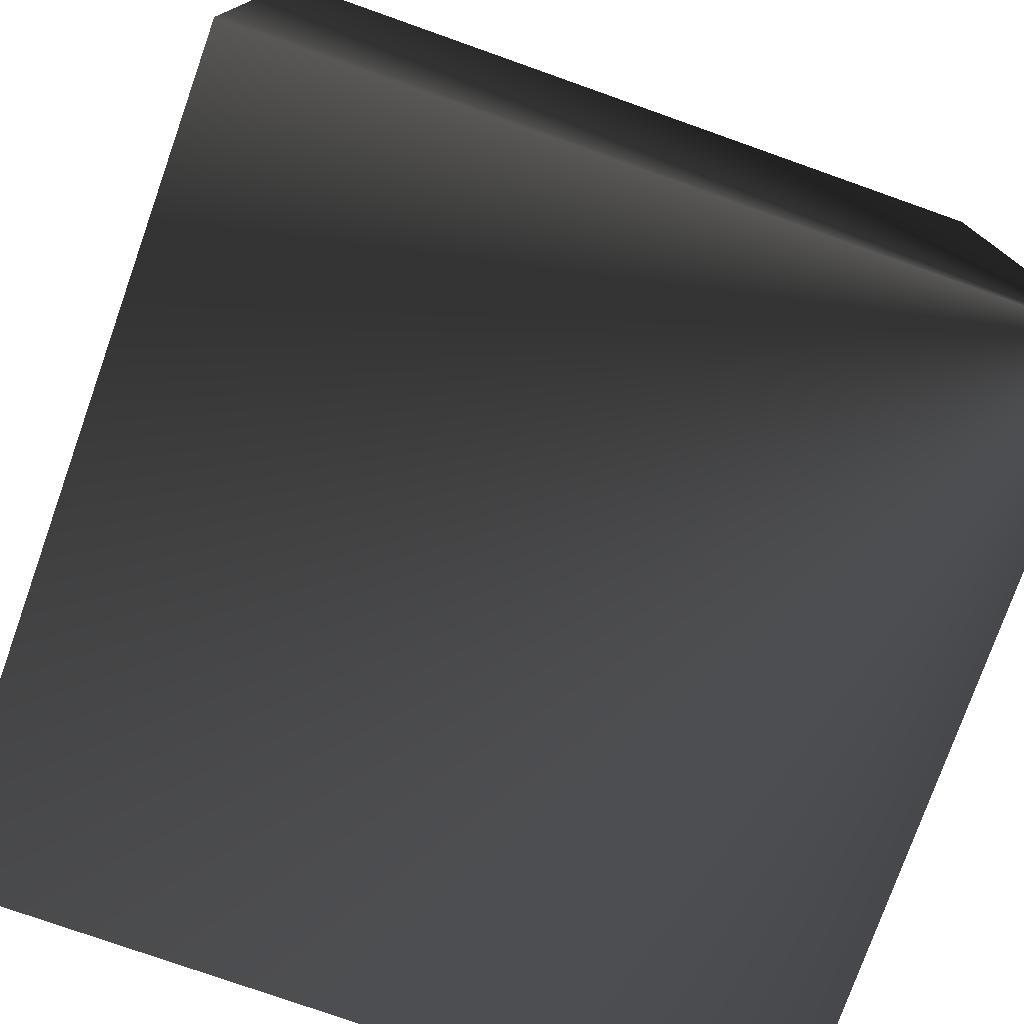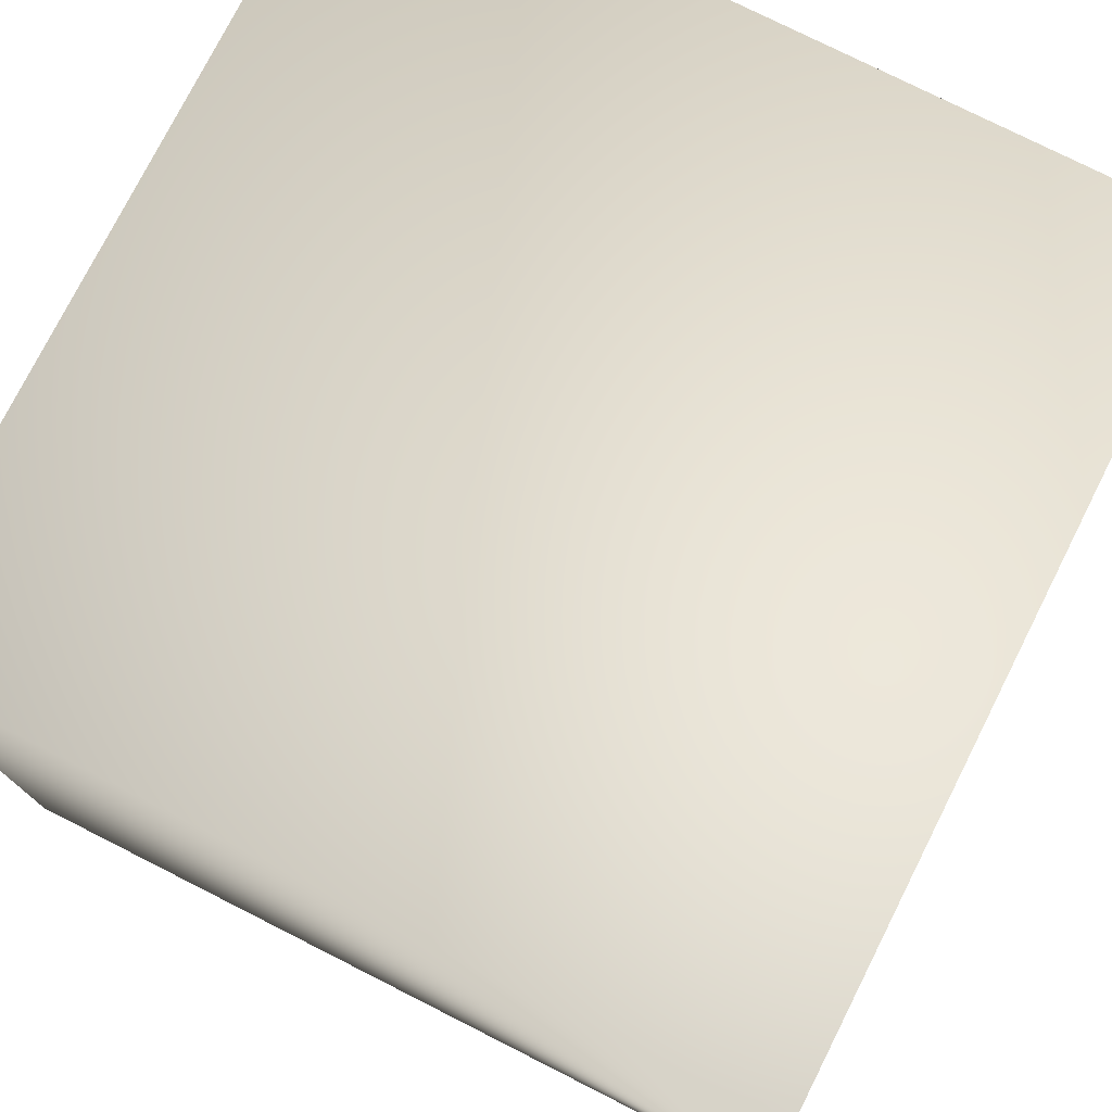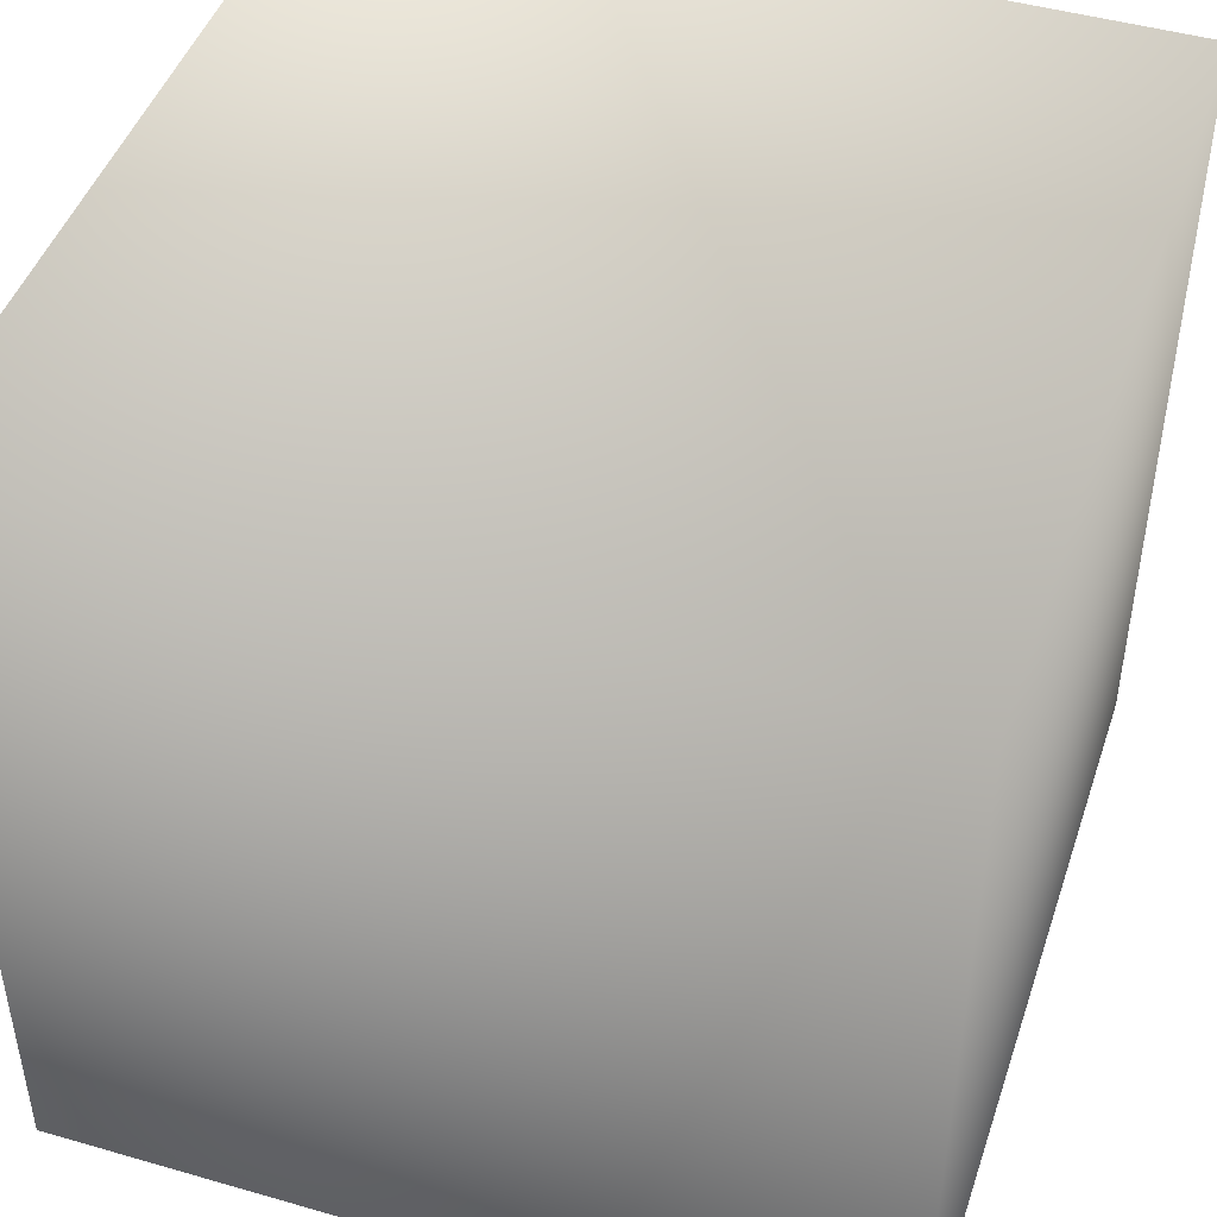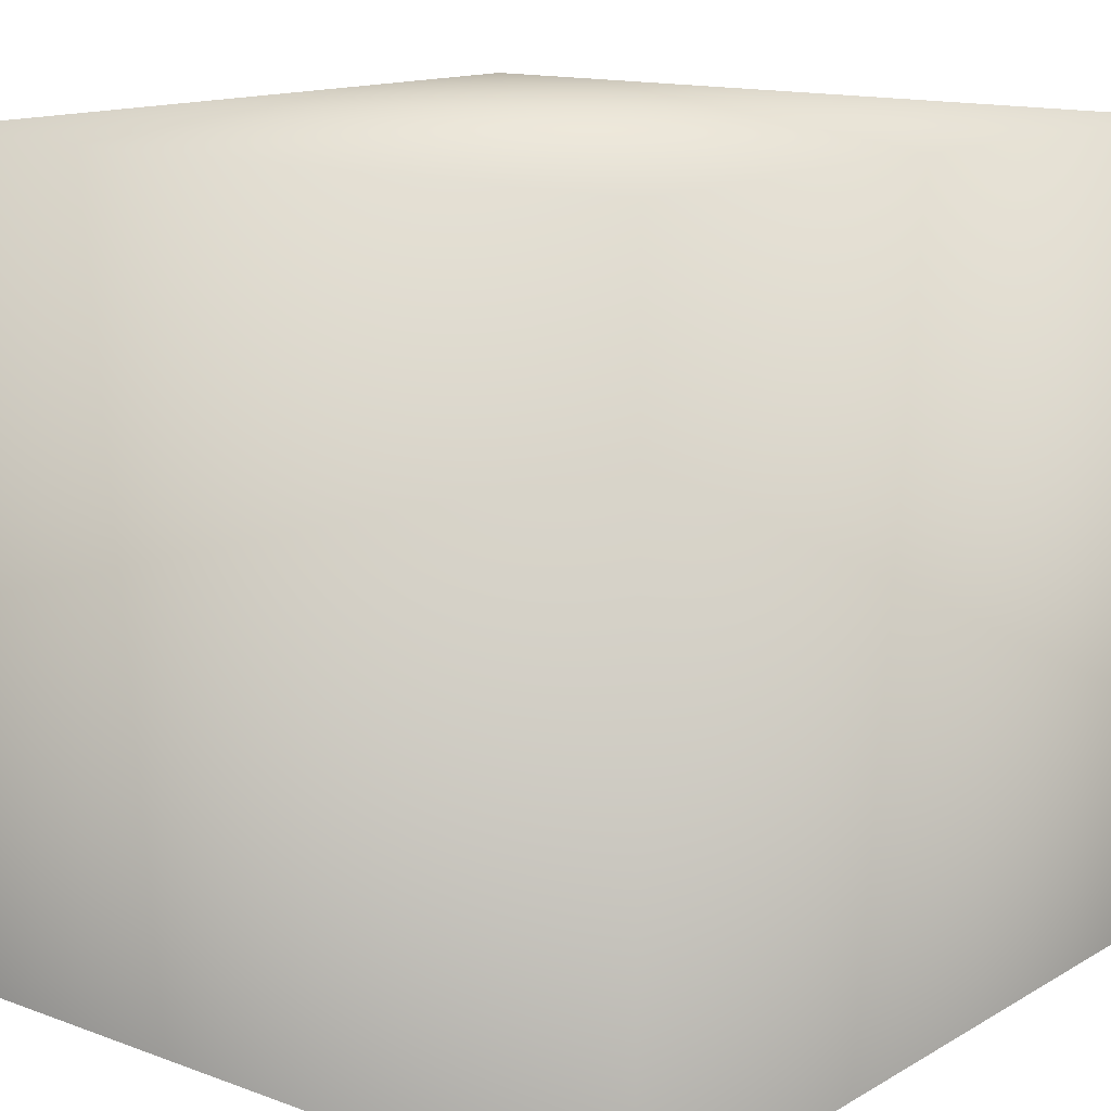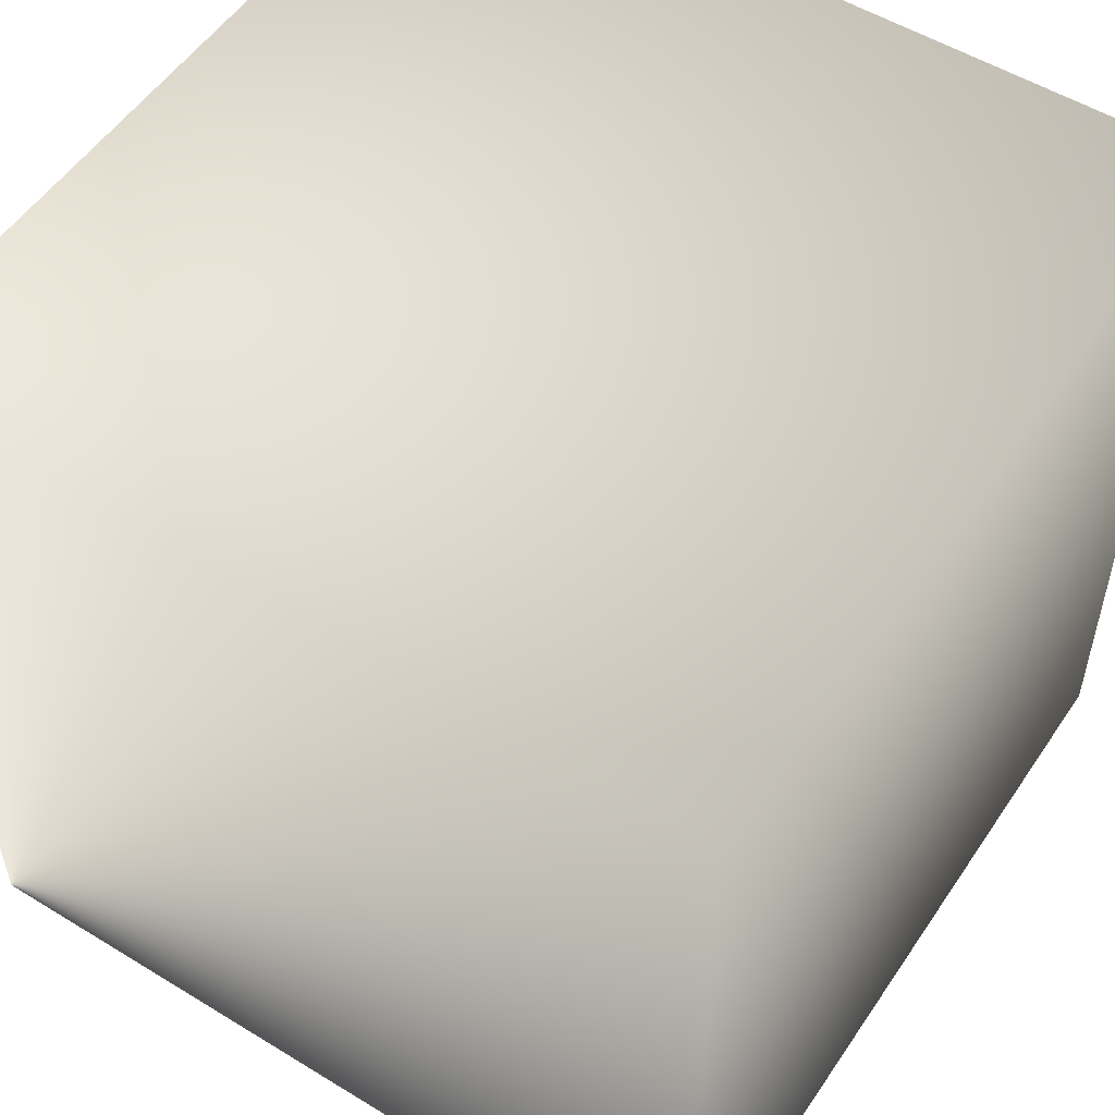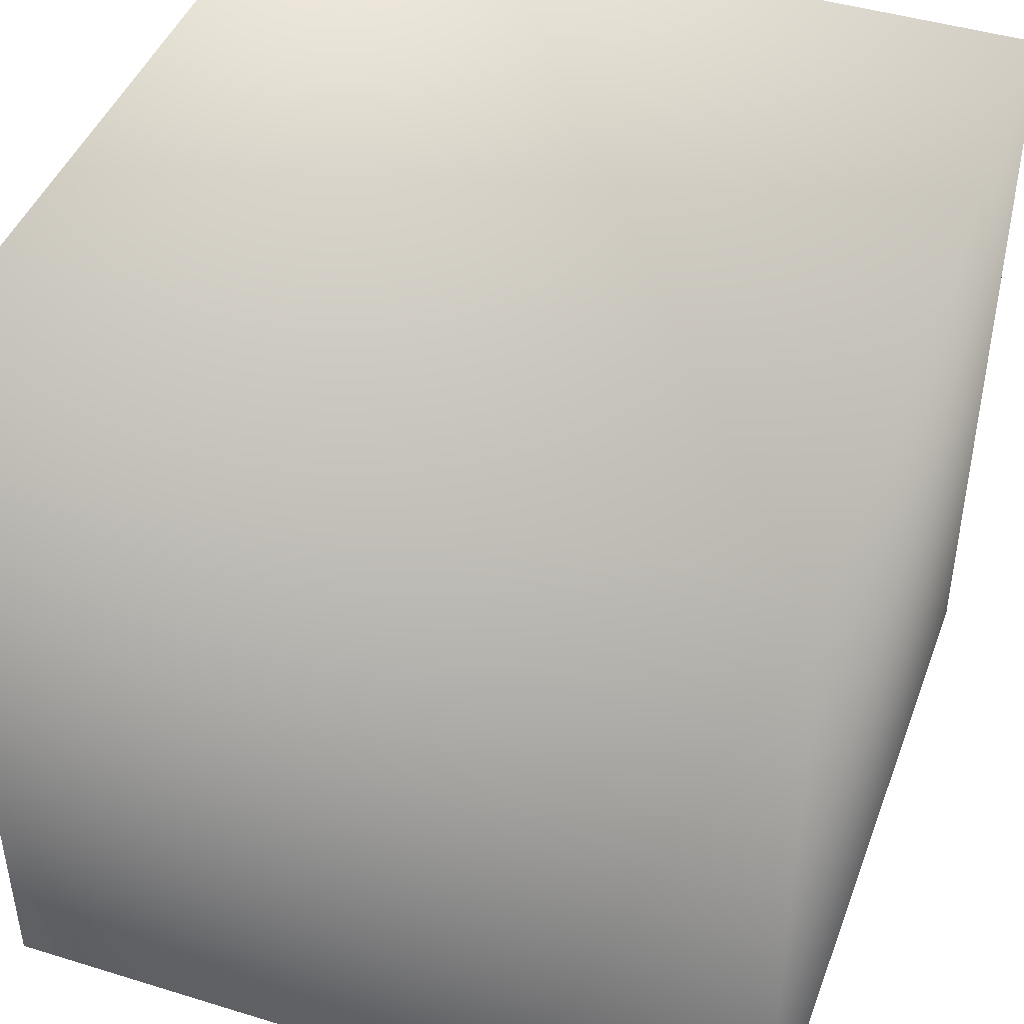
<metadata>
{"format":"obj","ext":"obj","renderer":"f3d","projection":"perspective","resolution":1024,"background":"white","views":[{"elev":-76.7,"azim":160.5,"up":"+Y"},{"elev":76.6,"azim":-153.2,"up":"+Y"},{"elev":45.9,"azim":18.3,"up":"+Y"},{"elev":14.0,"azim":38.8,"up":"+Y"},{"elev":53.3,"azim":-56.8,"up":"+Y"},{"elev":44.1,"azim":19.8,"up":"+Y"}]}
</metadata>
<code>
v -0.5 0.5 0.5
v -0.5 -0.5 0.5
v 0.5 -0.5 0.5
v 0.5 0.5 0.5
v -0.5 0.5 -0.5
v -0.5 -0.5 -0.5
v 0.5 -0.5 -0.5
v 0.5 0.5 -0.5
f 1 2 3
f 8 7 6
f 4 3 7
f 5 1 4
f 5 6 2
f 2 6 7
f 1 3 4
f 8 6 5
f 4 7 8
f 5 4 8
f 5 2 1
f 2 7 3

</code>
